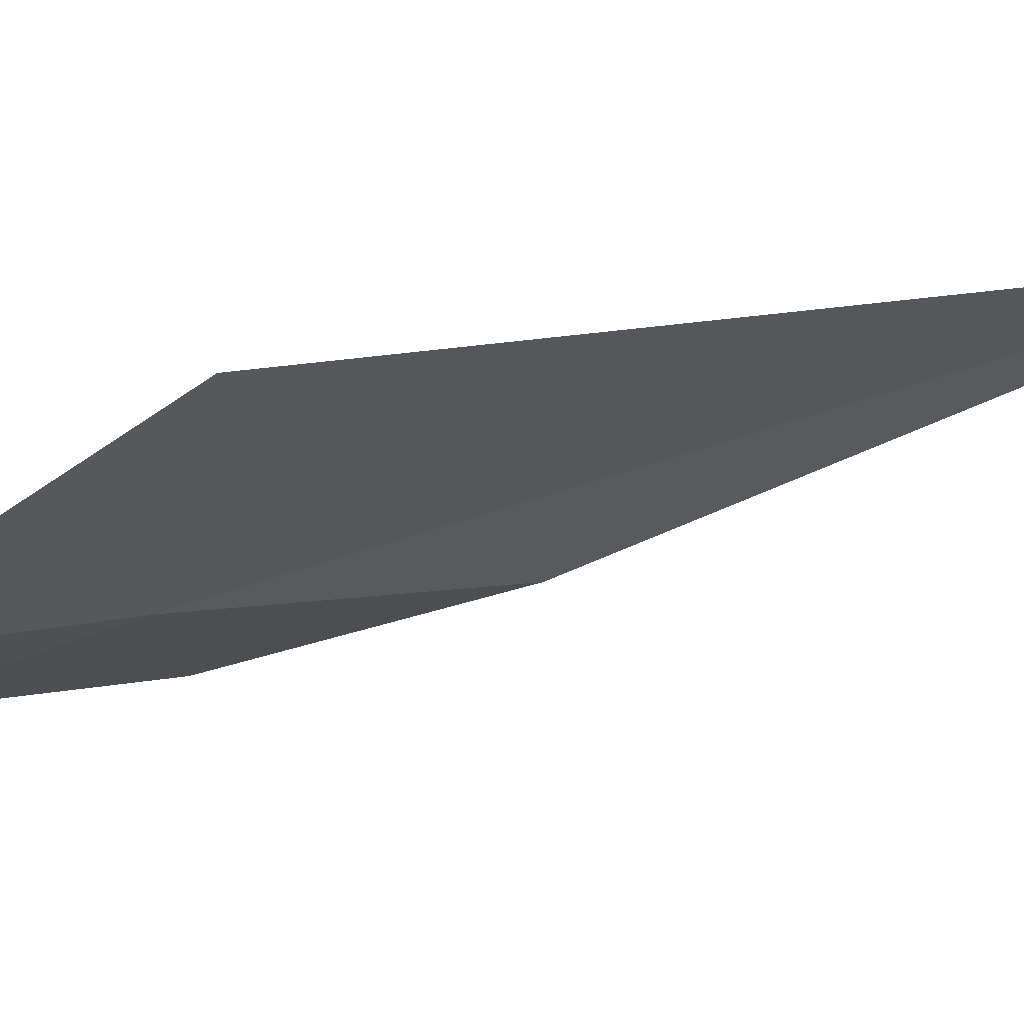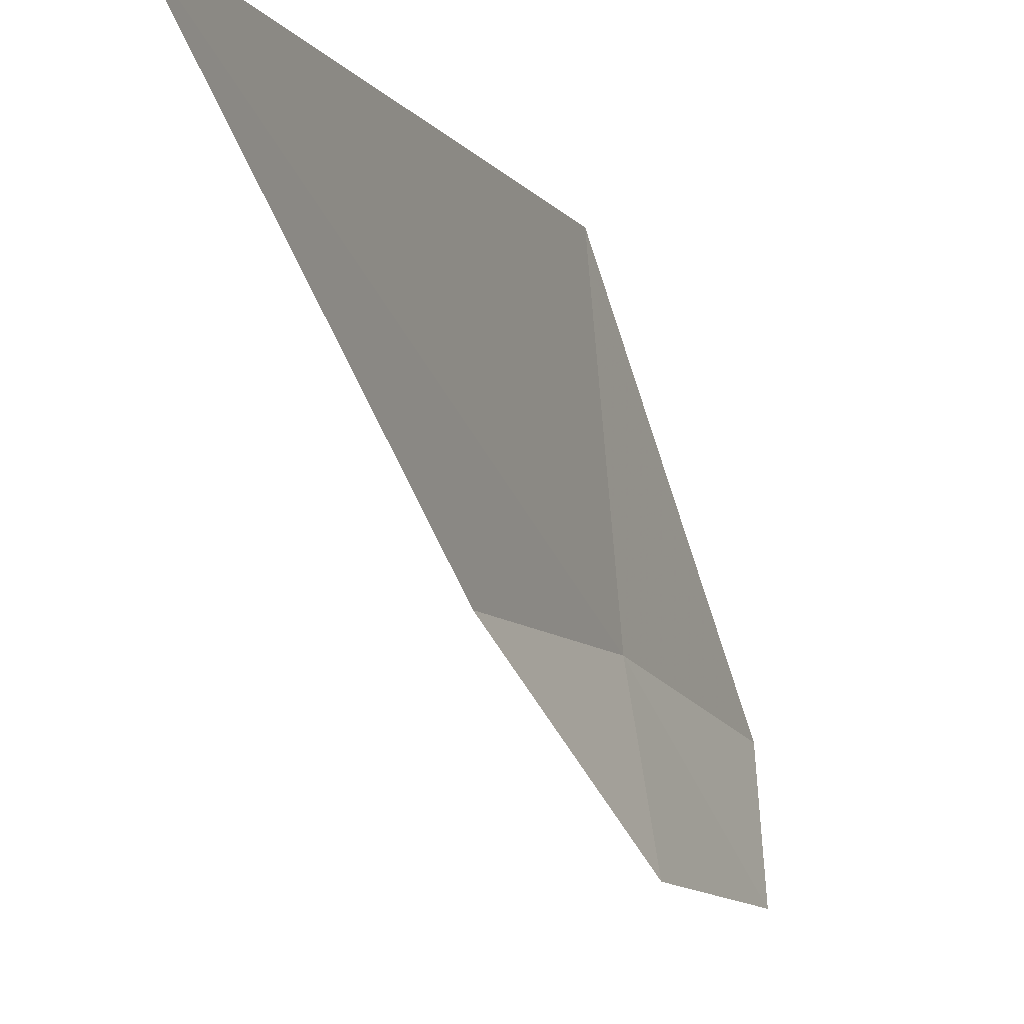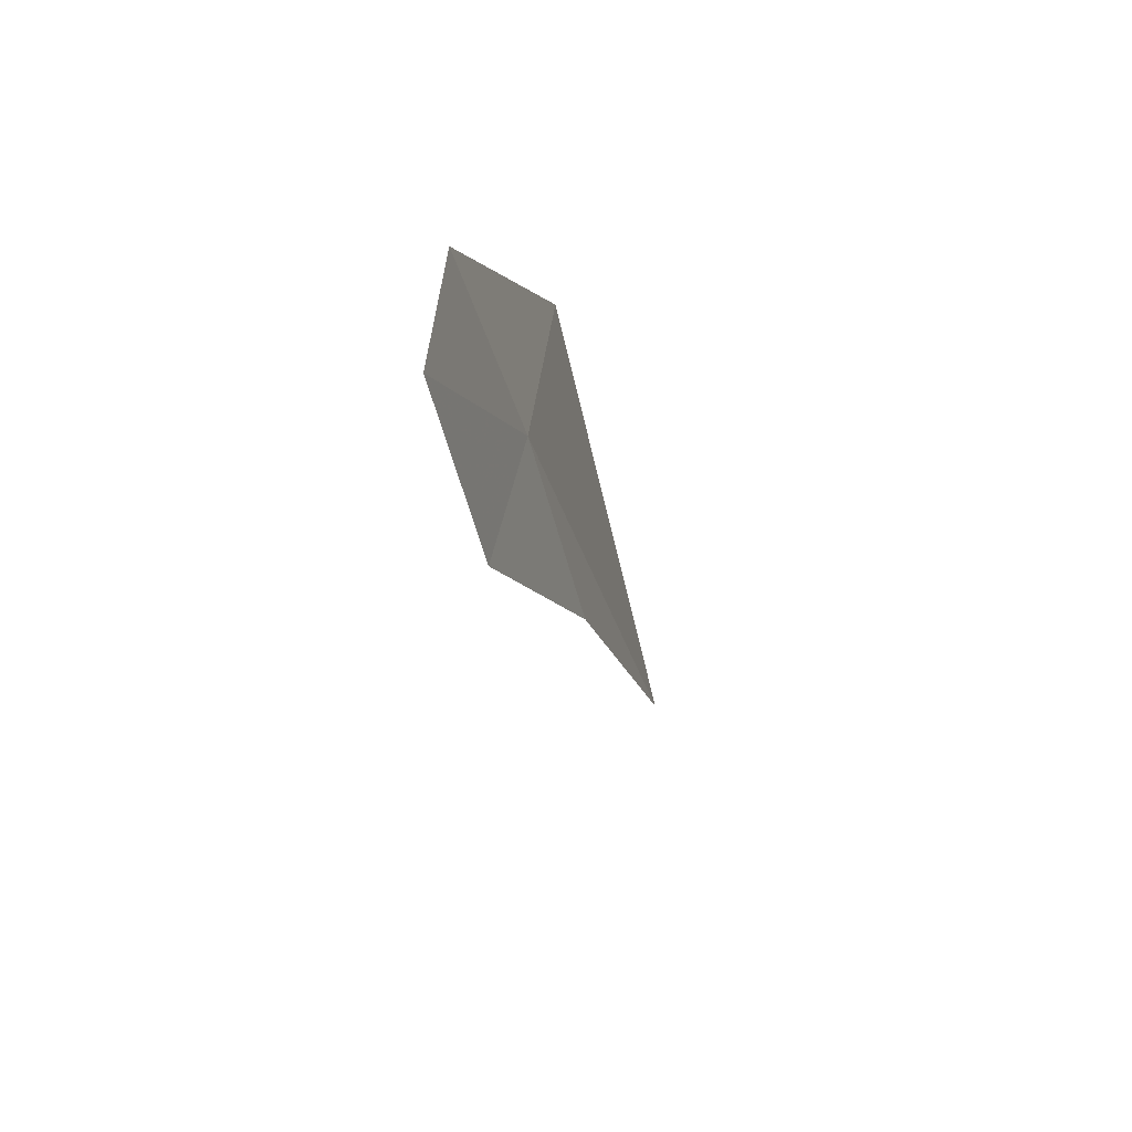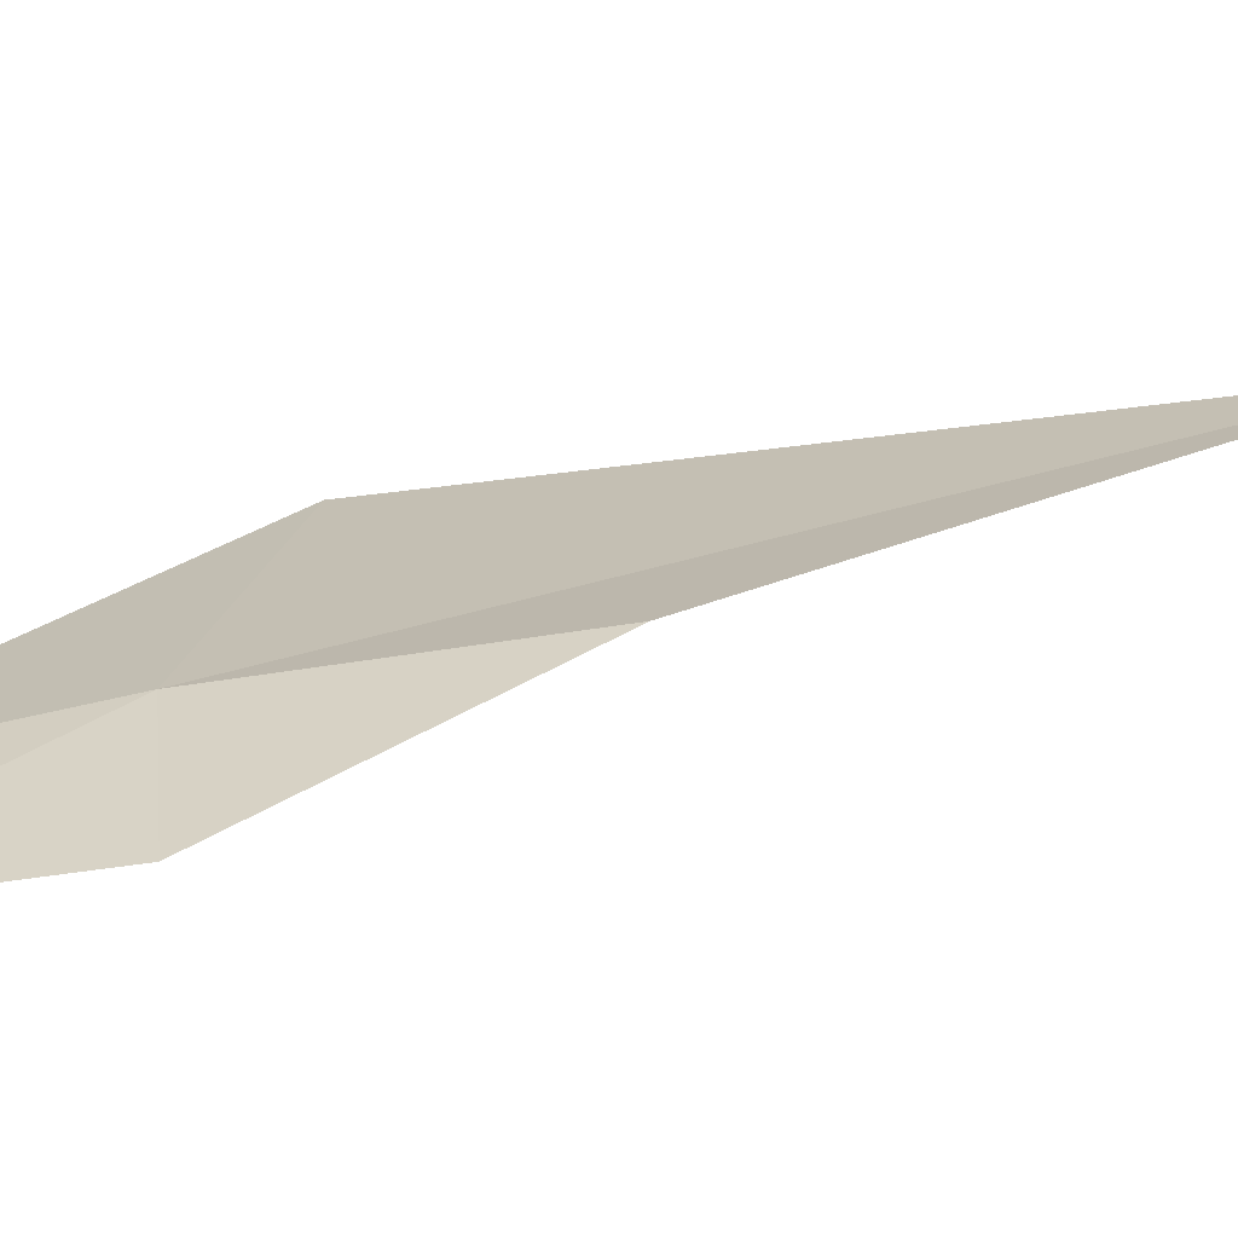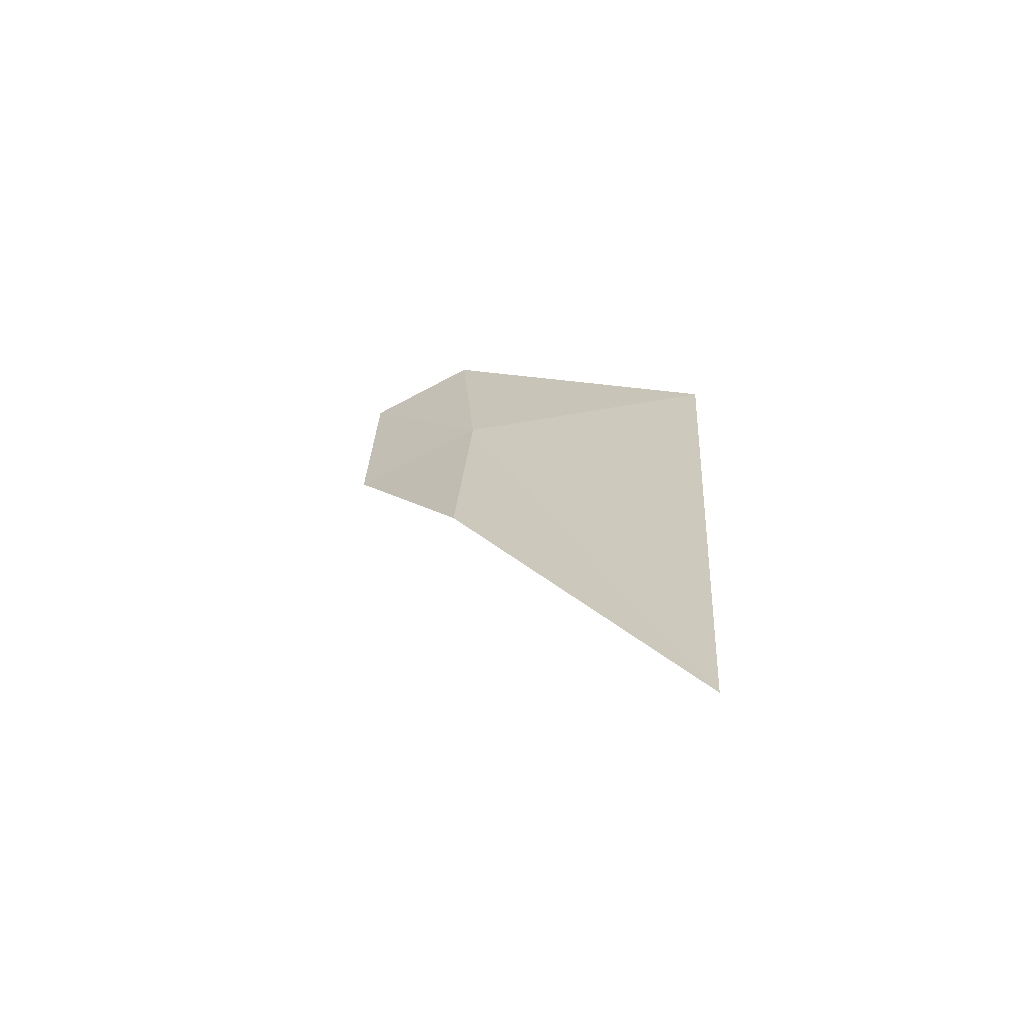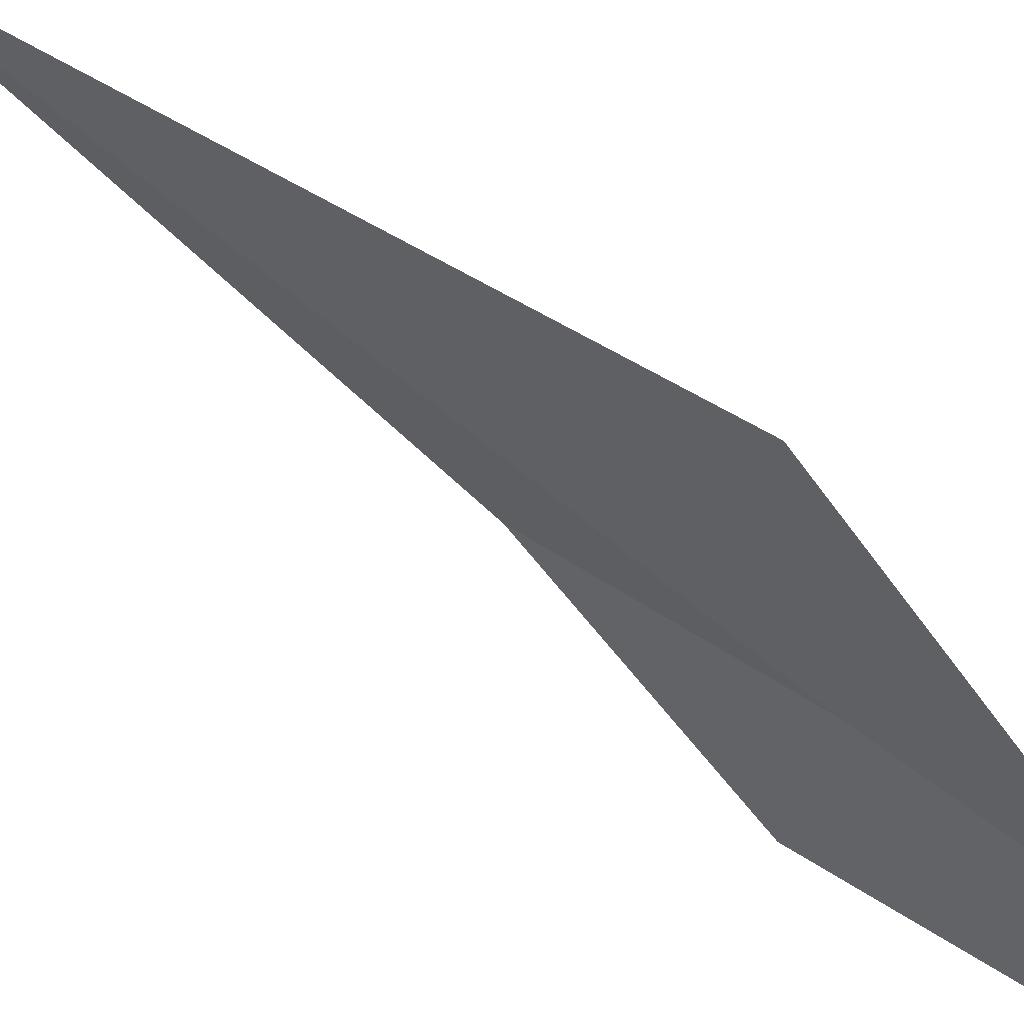
<metadata>
{"format":"obj","ext":"obj","renderer":"f3d","projection":"perspective","resolution":1024,"background":"white","views":[{"elev":61.3,"azim":71.7,"up":"+Y"},{"elev":-9.8,"azim":-169.1,"up":"+Y"},{"elev":44.4,"azim":1.9,"up":"+Z"},{"elev":-71.0,"azim":85.6,"up":"+Y"},{"elev":-51.5,"azim":107.1,"up":"+Z"},{"elev":61.8,"azim":-69.5,"up":"+Y"}]}
</metadata>
<code>
v 14.36 1.914 5.509
v 14.2 1.822 6.102
v 14.39 2.626 5.353
v 14.7 2.626 3.777
v 14.49 1.912 4.904
v 14.29 1.528 5.462
v 14.17 1.51 6.016
f 1 4 3
f 1 5 4
f 1 7 6
f 1 3 2
f 1 2 7
f 1 6 5

</code>
